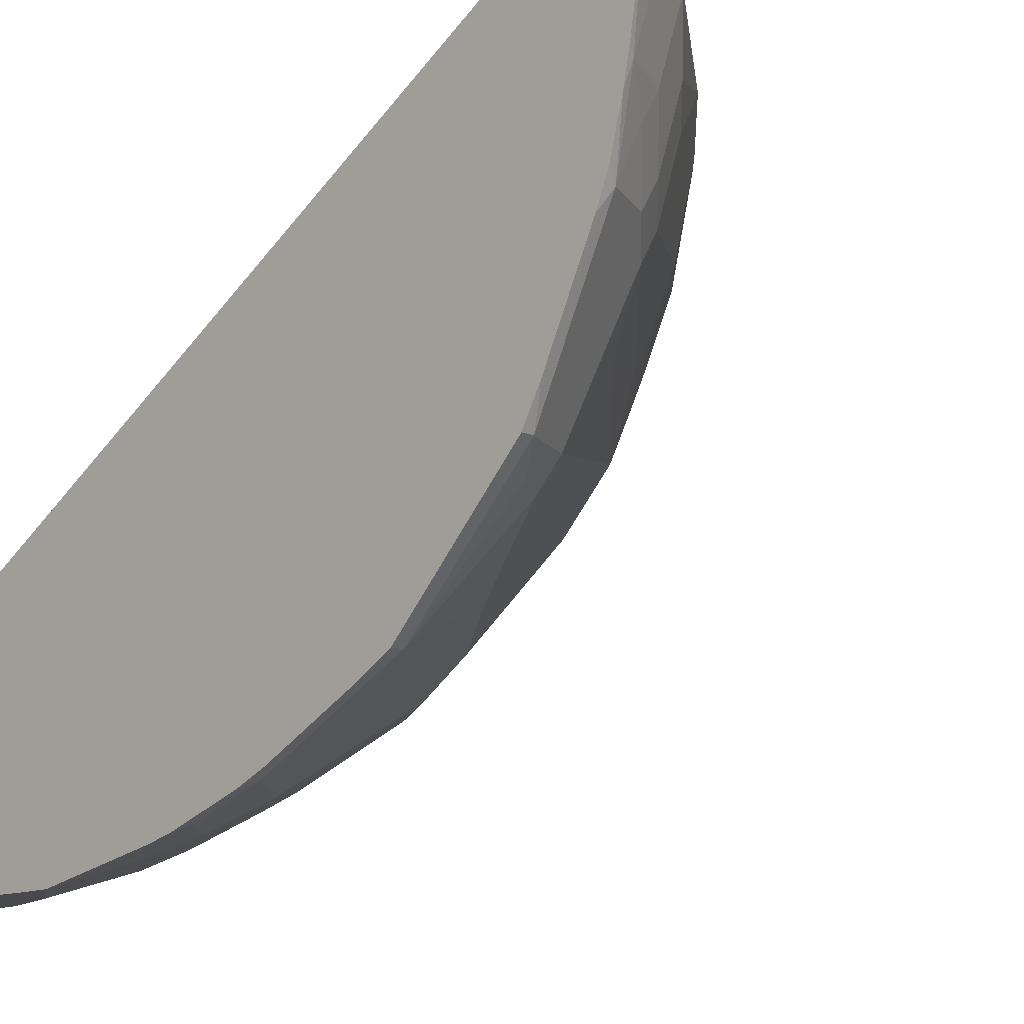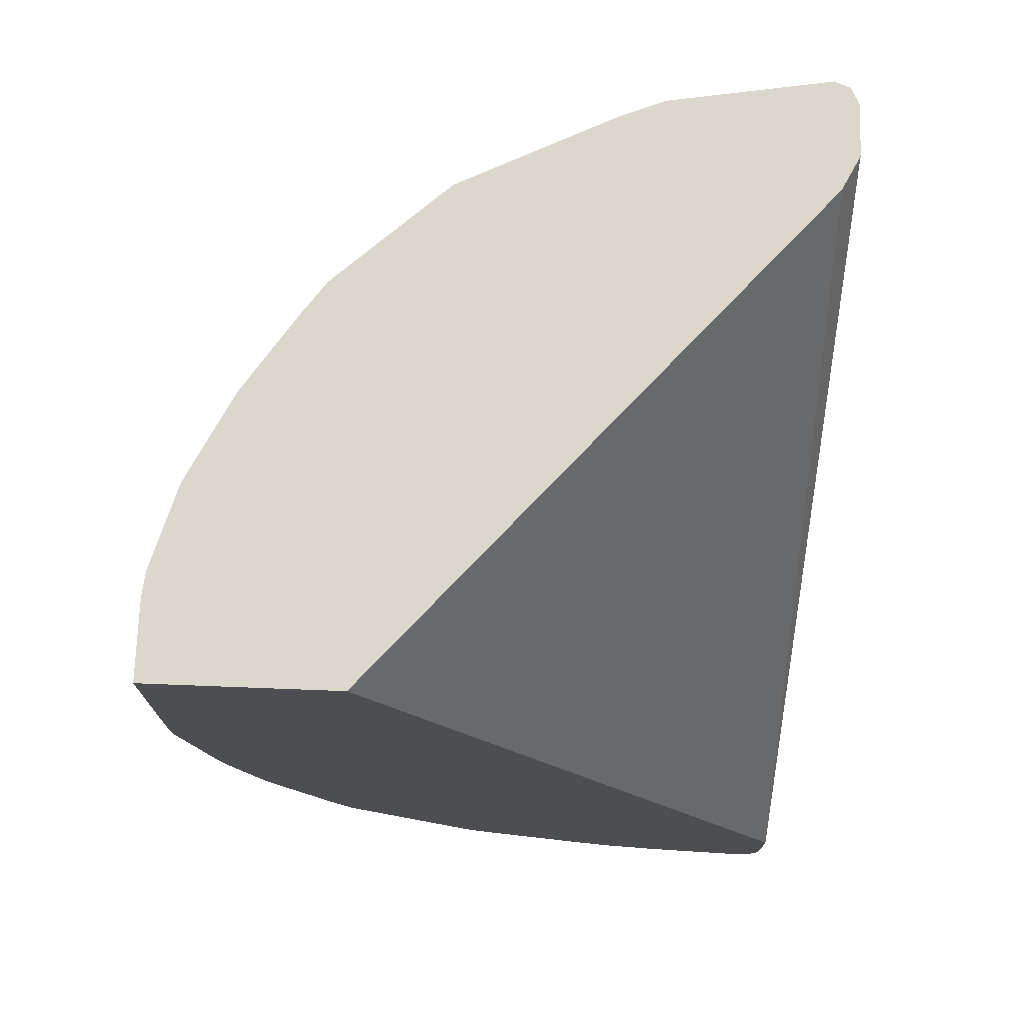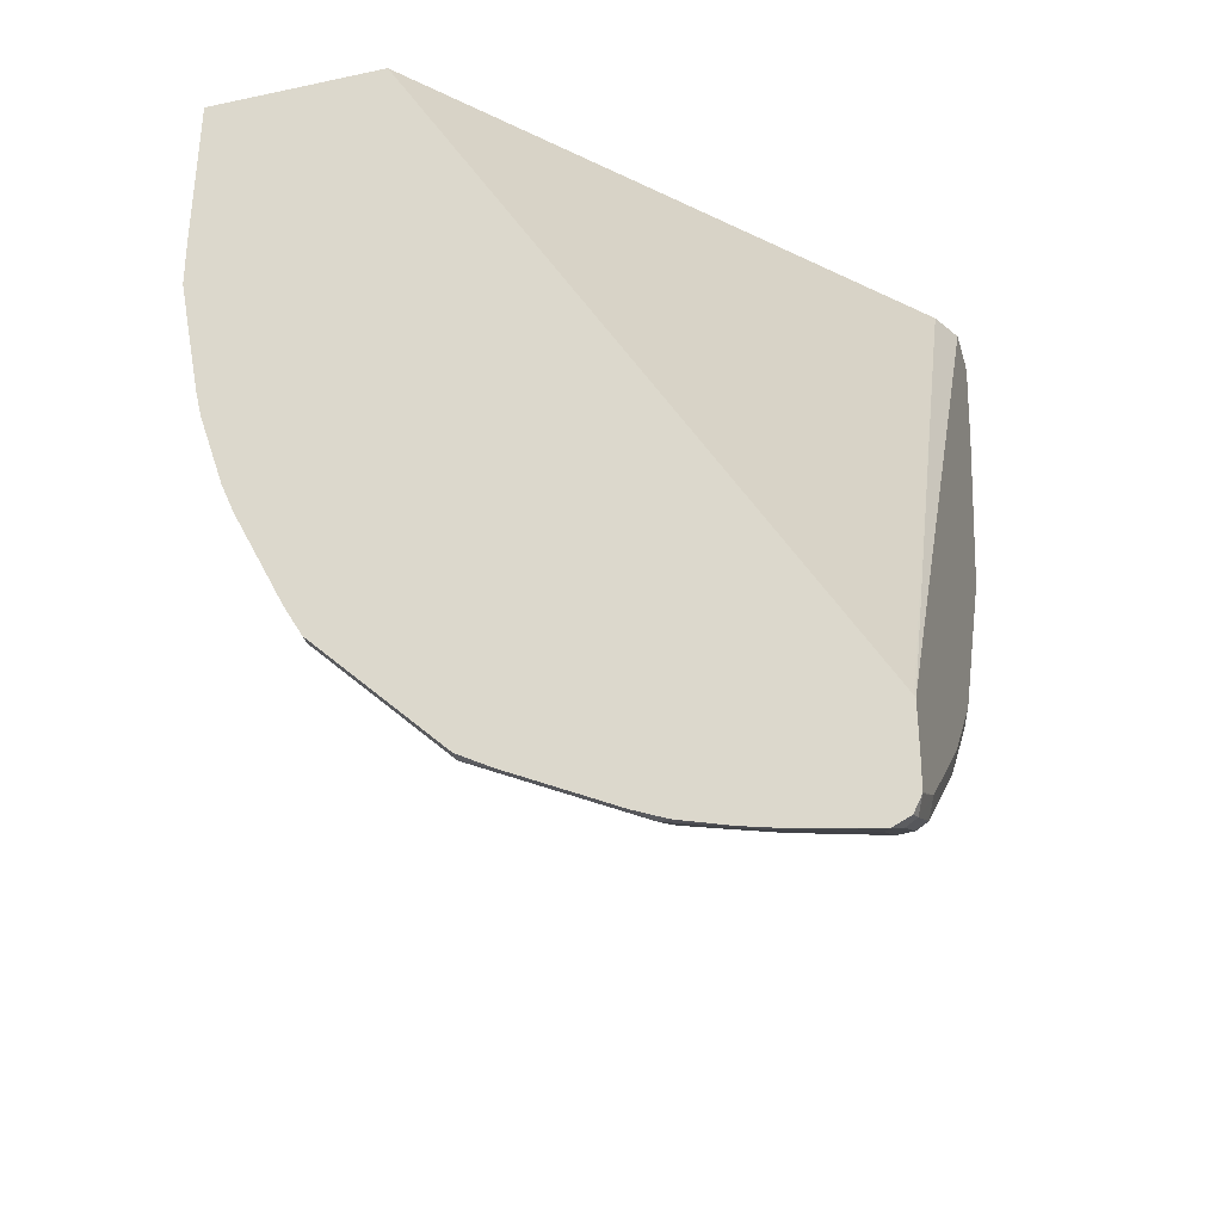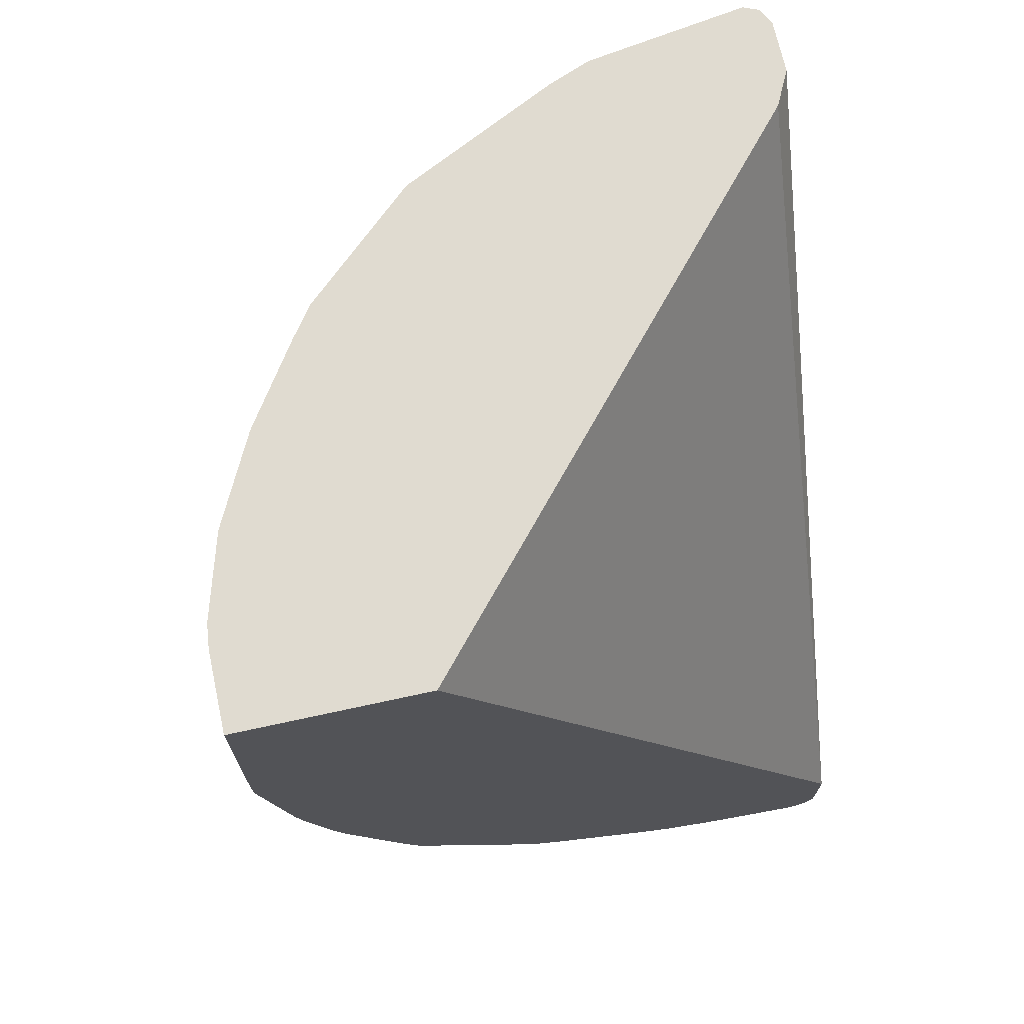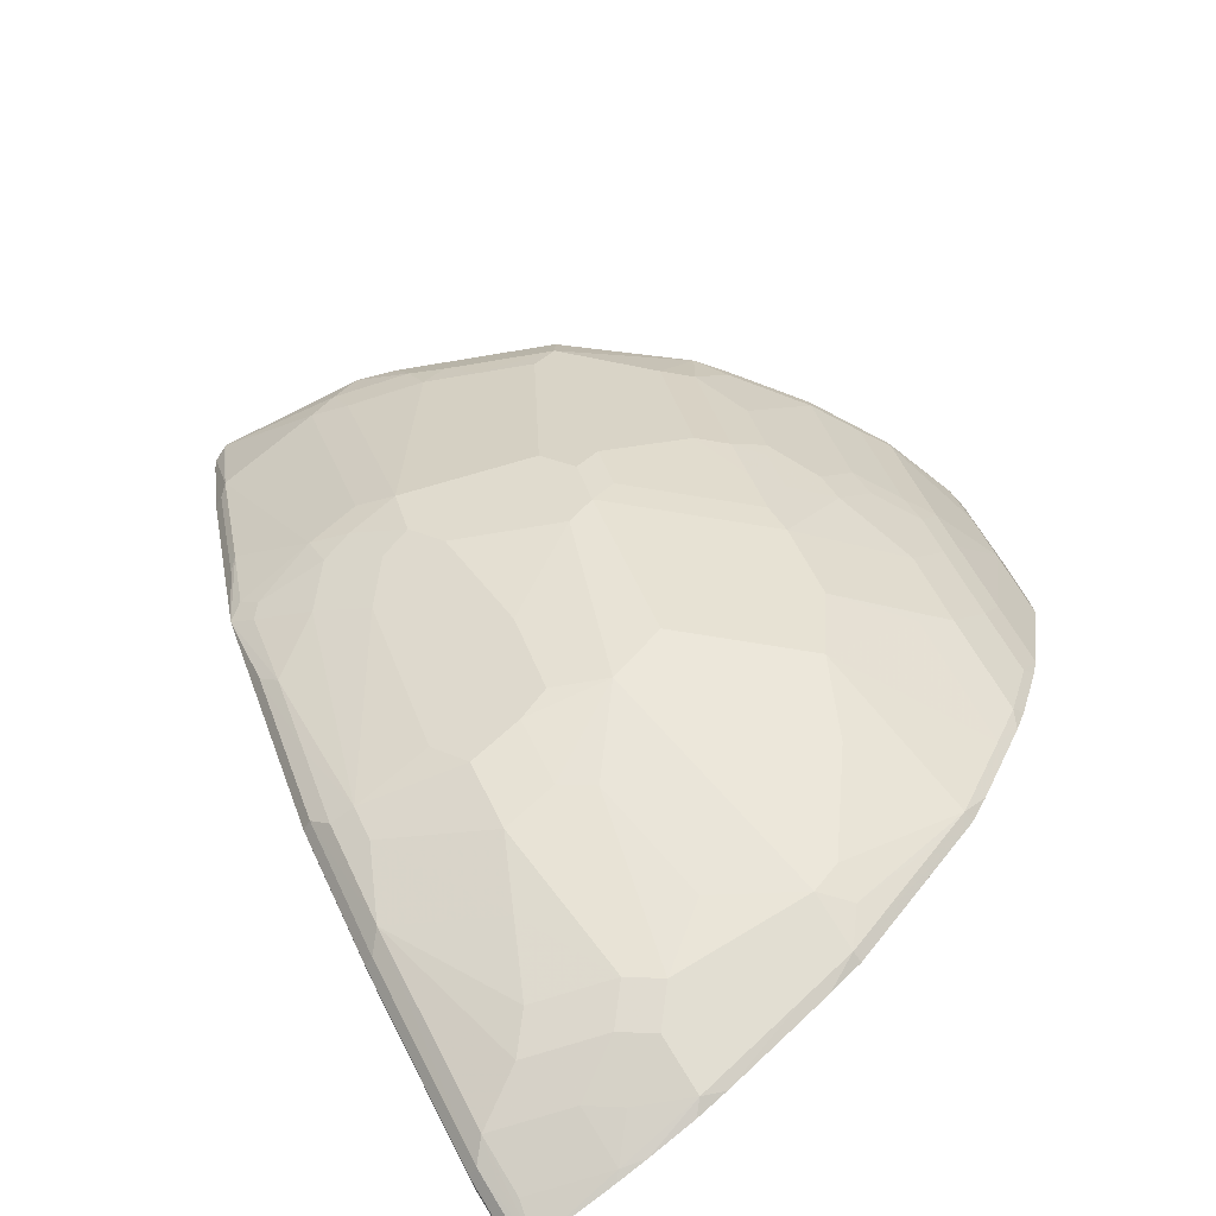
<metadata>
{"format":"obj","ext":"obj","renderer":"f3d","projection":"perspective","resolution":1024,"background":"white","views":[{"elev":-12.1,"azim":136.2,"up":"+Y"},{"elev":73.1,"azim":92.2,"up":"+Z"},{"elev":-34.6,"azim":105.9,"up":"+Z"},{"elev":70.1,"azim":77.7,"up":"+Z"},{"elev":-76.2,"azim":-54.1,"up":"+Z"}]}
</metadata>
<code>
v -0.4951 -0.2475 -0.2682
v -0.4754 -0.247 -0.3089
v -0.4754 -0.2473 -0.2886
v -0.4754 -0.2475 -0.2682
v -0.5157 -0.2475 -0.2475
v -0.5157 -0.2269 -0.3713
v -0.4951 -0.2269 -0.3919
v -0.4754 -0.2267 -0.4124
v -0.4754 -0.2475 -0.134
v -0.5363 -0.2475 -0.1857
v -0.5776 -0.2269 -0.2682
v -0.5569 -0.2269 -0.3095
v -0.526 -0.2166 -0.4023
v -0.4848 -0.2166 -0.4435
v -0.4754 -0.2212 -0.4342
v -0.4754 -0.1026 -0.134
v -0.5363 -0.2475 -0.134
v -0.5982 -0.2269 -0.2063
v -0.5549 -0.2454 -0.134
v -0.6188 -0.2269 -0.1444
v -0.6051 -0.2131 -0.2751
v -0.5879 -0.2166 -0.2991
v -0.5673 -0.2166 -0.3404
v -0.5466 -0.1959 -0.4435
v -0.526 -0.1959 -0.4641
v -0.4848 -0.1959 -0.5053
v -0.4754 -0.2006 -0.496
v -0.8594 0.2338 -0.134
v -0.4754 0.2465 -0.7406
v -0.6257 -0.2131 -0.2132
v -0.6188 -0.2269 -0.134
v -0.6497 -0.2115 -0.134
v -0.6463 -0.2131 -0.1513
v -0.6463 -0.1925 -0.2751
v -0.6291 -0.1959 -0.2991
v -0.6498 -0.1753 -0.3404
v -0.5879 -0.1959 -0.3816
v -0.6704 -0.134 -0.4229
v -0.6291 -0.134 -0.4847
v -0.5673 -0.1753 -0.4641
v -0.4848 -0.1753 -0.5466
v -0.4754 -0.1903 -0.5203
v -0.8665 0.2373 -0.134
v -0.4754 0.2475 -0.7425
v -0.6669 -0.1925 -0.2132
v -0.6703 -0.2011 -0.134
v -0.6876 -0.1925 -0.1513
v -0.6669 -0.1719 -0.3163
v -0.691 -0.1547 -0.3197
v -0.6841 -0.1478 -0.3542
v -0.691 -0.1134 -0.4229
v -0.6085 -0.1134 -0.5466
v -0.6876 -0.1306 -0.3988
v -0.4848 -0.134 -0.6291
v -0.4754 -0.149 -0.6028
v -0.8869 0.2475 -0.134
v -0.4754 0.2475 -0.7838
v -0.6876 -0.1719 -0.2544
v -0.6876 -0.1925 -0.134
v -0.7494 -0.1512 -0.1513
v -0.7082 -0.1719 -0.1925
v -0.7082 -0.1512 -0.2957
v -0.7048 -0.1478 -0.3128
v -0.7529 -0.05156 -0.4229
v -0.6704 -0.05156 -0.5466
v -0.7082 -0.11 -0.3988
v -0.7701 -0.04812 -0.3988
v -0.691 0.01027 -0.5878
v -0.526 -0.03092 -0.7116
v -0.5673 -0.0928 -0.6085
v -0.7082 -0.1306 -0.3575
v -0.7494 -0.11 -0.3163
v -0.526 -0.05156 -0.6909
v -0.5019 -0.04812 -0.7082
v -0.4848 -0.1134 -0.6497
v -0.4754 -0.1247 -0.6384
v -0.4754 -0.134 -0.6291
v -0.9282 0.2475 -0.134
v -0.4754 0.2471 -0.8044
v -0.5157 0.2475 -0.7838
v -0.7494 -0.1512 -0.134
v -0.7735 -0.134 -0.1341
v -0.7701 -0.1306 -0.1925
v -0.7288 -0.1512 -0.2338
v -0.7494 -0.1306 -0.2544
v -0.7288 -0.1306 -0.3163
v -0.7735 -0.03092 -0.4229
v -0.691 -0.03092 -0.5466
v -0.7907 -0.04812 -0.3575
v -0.7116 0.05156 -0.5878
v -0.7082 0.07559 -0.605
v -0.6669 0.07559 -0.6462
v -0.6498 0.05156 -0.6497
v -0.5673 0.03092 -0.7116
v -0.7735 -0.01027 -0.4435
v -0.7529 0.05156 -0.5259
v -0.5466 0.07215 -0.7529
v -0.526 0.01027 -0.7322
v -0.4848 -0.03092 -0.7322
v -0.7701 -0.11 -0.2544
v -0.4848 -0.05156 -0.7116
v -0.4754 -0.05156 -0.7116
v -0.9282 0.2475 -0.1444
v -0.9419 0.2406 -0.134
v -0.4754 0.247 -0.8054
v -0.4848 0.2423 -0.8147
v -0.526 0.2423 -0.7941
v -0.6394 0.2475 -0.6807
v -0.7734 -0.1341 -0.134
v -0.7735 -0.1339 -0.134
v -0.8526 -0.04812 -0.134
v -0.8526 -0.04812 -0.1719
v -0.7907 -0.11 -0.1925
v -0.7941 0.01027 -0.4229
v -0.7941 -0.03092 -0.3816
v -0.8113 -0.02748 -0.3369
v -0.8079 -0.02403 -0.3542
v -0.8319 -0.04812 -0.2338
v -0.8147 0.07215 -0.4435
v -0.7494 0.07559 -0.5432
v -0.7082 0.1169 -0.6256
v -0.7701 0.1375 -0.5432
v -0.6669 0.1169 -0.6669
v -0.6498 0.0928 -0.6703
v -0.7941 0.03092 -0.4435
v -0.5638 0.09624 -0.7494
v -0.526 0.0928 -0.7735
v -0.5054 0.07215 -0.7735
v -0.4848 0.01027 -0.7529
v -0.4754 0.07782 -0.7885
v -0.4754 -0.004652 -0.7472
v -0.4754 -0.03092 -0.7322
v -0.9076 0.2475 -0.2269
v -0.9385 0.2423 -0.1547
v -0.9419 0.2406 -0.1444
v -0.9467 0.2289 -0.134
v -0.4754 0.2408 -0.8178
v -0.4754 0.2274 -0.8246
v -0.4882 0.2338 -0.8182
v -0.5294 0.2338 -0.7975
v -0.6498 0.2423 -0.6909
v -0.6807 0.2475 -0.6394
v -0.8801 0.006833 -0.134
v -0.8801 0.006833 -0.1582
v -0.8869 0.02059 -0.1651
v -0.8938 0.03436 -0.1719
v -0.8766 0.01027 -0.196
v -0.856 -0.03092 -0.196
v -0.8147 0.01027 -0.3816
v -0.8147 0.03092 -0.4023
v -0.8354 0.07215 -0.4023
v -0.8147 -0.01027 -0.361
v -0.8354 -0.03092 -0.2579
v -0.8354 0.0928 -0.4229
v -0.8113 0.09624 -0.4607
v -0.7288 0.1375 -0.605
v -0.7288 0.1994 -0.6256
v -0.7082 0.1994 -0.6462
v -0.8319 0.1169 -0.4401
v -0.8113 0.1375 -0.4812
v -0.6257 0.1375 -0.7082
v -0.5844 0.1581 -0.7494
v -0.5432 0.1169 -0.77
v -0.5054 0.134 -0.7941
v -0.4848 0.0928 -0.7941
v -0.4754 0.1021 -0.7988
v -0.8663 0.2475 -0.3507
v -0.9179 0.2423 -0.2373
v -0.9454 0.2303 -0.141
v -0.9213 0.2406 -0.2269
v -0.9282 0.2269 -0.2269
v -0.9261 0.1052 -0.134
v -0.9282 0.1444 -0.1857
v -0.9282 0.1238 -0.1651
v -0.4754 0.164 -0.8142
v -0.4813 0.1581 -0.8113
v -0.5019 0.22 -0.8113
v -0.5432 0.22 -0.7906
v -0.5157 0.2269 -0.8044
v -0.6669 0.22 -0.6876
v -0.6532 0.2338 -0.6944
v -0.691 0.2423 -0.6497
v -0.7322 0.2423 -0.6085
v -0.7219 0.2475 -0.5981
v -0.9128 0.07225 -0.134
v -0.9076 0.06188 -0.1651
v -0.8972 0.05156 -0.196
v -0.856 0.0928 -0.3816
v -0.856 0.134 -0.4023
v -0.7288 0.22 -0.6256
v -0.8319 0.1788 -0.4607
v -0.8113 0.22 -0.5019
v -0.7701 0.22 -0.5638
v -0.7082 0.22 -0.6462
v -0.8526 0.1581 -0.4195
v -0.5638 0.1788 -0.77
v -0.5226 0.1581 -0.7906
v -0.4754 0.1397 -0.8091
v -0.8457 0.2475 -0.4126
v -0.856 0.2423 -0.4229
v -0.9007 0.2338 -0.3026
v -0.9213 0.2338 -0.2407
v -0.8869 0.2269 -0.3507
v -0.8663 0.165 -0.3919
v -0.9179 0.1134 -0.196
v -0.8663 0.1238 -0.3713
v -0.8869 0.1031 -0.2888
v -0.7356 0.2338 -0.6119
v -0.6944 0.2338 -0.6531
v -0.7769 0.2338 -0.55
v -0.8044 0.2475 -0.4745
v -0.7632 0.2475 -0.5363
v -0.856 0.2166 -0.4229
v -0.8491 0.2234 -0.4366
v -0.8182 0.2338 -0.4881
v -0.8629 0.2303 -0.4091
v -0.8801 0.2338 -0.3644
f 1 2 3
f 120 155 122
f 119 155 120
f 119 159 155
f 119 154 159
f 119 151 154
f 116 153 152
f 116 118 153
f 116 152 117
f 115 152 149
f 115 117 152
f 114 151 119
f 114 150 151
f 114 149 150
f 114 119 125
f 112 153 118
f 112 148 153
f 112 147 148
f 112 146 147
f 112 145 146
f 112 144 145
f 111 144 112
f 111 143 144
f 108 182 142
f 121 156 157
f 108 141 182
f 121 157 158
f 121 122 156
f 136 173 174
f 136 171 173
f 136 169 171
f 135 171 169
f 135 170 171
f 135 169 136
f 134 170 135
f 134 168 170
f 133 167 168
f 130 165 166
f 129 165 130
f 128 165 129
f 127 164 165
f 127 197 164
f 127 163 197
f 126 161 162
f 126 196 163
f 126 162 196
f 123 158 161
f 123 161 126
f 122 160 157
f 122 159 160
f 122 155 159
f 121 158 123
f 136 174 172
f 107 181 141
f 106 140 107
f 92 124 93
f 92 123 124
f 91 122 121
f 91 120 122
f 91 123 92
f 91 121 123
f 90 120 91
f 90 119 120
f 90 96 119
f 89 118 116
f 89 117 115
f 89 116 117
f 87 149 114
f 87 115 149
f 87 125 95
f 87 114 125
f 83 100 85
f 83 113 100
f 82 113 83
f 82 112 113
f 82 111 112
f 82 110 111
f 82 109 110
f 93 124 97
f 107 140 181
f 93 97 94
f 96 125 119
f 106 139 140
f 106 138 139
f 106 137 138
f 105 137 106
f 104 135 136
f 103 134 135
f 103 168 134
f 103 133 168
f 100 112 118
f 100 113 112
f 99 102 101
f 99 132 102
f 99 131 132
f 99 130 131
f 99 129 130
f 97 123 126
f 97 124 123
f 97 129 98
f 97 128 129
f 97 165 128
f 97 127 165
f 97 163 127
f 97 126 163
f 95 125 96
f 81 109 82
f 138 175 176
f 138 177 178
f 183 211 212
f 183 200 211
f 183 215 200
f 183 210 215
f 183 208 210
f 182 208 183
f 182 209 208
f 180 209 181
f 180 208 209
f 180 194 208
f 178 196 180
f 176 178 177
f 176 197 178
f 175 198 176
f 174 187 186
f 174 205 187
f 173 207 205
f 173 206 207
f 173 204 206
f 173 205 174
f 172 186 185
f 172 174 186
f 171 204 173
f 183 212 184
f 171 203 204
f 187 205 207
f 188 207 206
f 204 216 213
f 203 216 204
f 201 217 203
f 200 217 201
f 200 203 217
f 200 216 203
f 200 213 216
f 200 214 213
f 199 211 200
f 195 204 213
f 193 210 208
f 193 215 210
f 192 200 215
f 192 214 200
f 192 215 193
f 191 214 192
f 191 213 214
f 191 195 213
f 190 193 208
f 190 208 194
f 189 204 195
f 189 206 204
f 188 206 189
f 187 207 188
f 138 176 177
f 171 201 203
f 170 202 171
f 151 188 154
f 149 152 188
f 149 151 150
f 149 188 151
f 148 152 153
f 147 152 148
f 147 187 152
f 146 187 147
f 146 186 187
f 146 185 186
f 145 185 146
f 144 185 145
f 143 185 144
f 142 183 184
f 142 182 183
f 141 209 182
f 141 181 209
f 140 180 181
f 140 178 180
f 140 179 178
f 138 140 139
f 138 179 140
f 138 178 179
f 152 187 188
f 171 202 201
f 154 188 189
f 154 195 159
f 168 200 201
f 168 202 170
f 168 201 202
f 167 200 168
f 167 199 200
f 165 198 166
f 165 176 198
f 164 197 176
f 164 176 165
f 163 178 197
f 163 196 178
f 162 180 196
f 161 180 162
f 159 191 160
f 159 195 191
f 158 180 161
f 158 194 180
f 157 193 190
f 157 192 193
f 157 191 192
f 157 160 191
f 157 194 158
f 157 190 194
f 154 189 195
f 80 141 108
f 122 157 156
f 80 106 107
f 14 27 15
f 14 26 27
f 14 25 26
f 13 37 24
f 13 23 37
f 13 25 14
f 13 24 25
f 12 23 13
f 12 22 23
f 11 30 21
f 11 18 30
f 11 22 12
f 11 21 22
f 10 20 18
f 10 19 20
f 10 17 19
f 9 19 17
f 9 31 19
f 9 32 31
f 9 46 32
f 9 59 46
f 9 81 59
f 9 109 81
f 16 29 28
f 9 110 109
f 18 20 33
f 19 31 20
f 32 47 33
f 32 46 47
f 30 47 45
f 30 33 47
f 28 44 43
f 28 29 44
f 26 42 27
f 26 41 42
f 25 41 26
f 24 37 38
f 24 41 25
f 24 40 41
f 24 39 40
f 24 38 39
f 23 36 37
f 22 36 23
f 22 35 36
f 21 45 34
f 21 30 45
f 21 35 22
f 21 34 35
f 20 32 33
f 20 31 32
f 18 33 30
f 34 48 36
f 9 111 110
f 9 185 143
f 2 175 138
f 2 198 175
f 80 107 141
f 2 130 166
f 2 131 130
f 2 132 131
f 2 102 132
f 2 76 102
f 2 77 76
f 2 55 77
f 2 42 55
f 2 27 42
f 2 15 27
f 2 8 15
f 2 7 8
f 2 6 7
f 2 5 6
f 1 5 2
f 1 10 5
f 1 17 10
f 1 9 17
f 1 4 9
f 1 3 4
f 2 138 137
f 9 143 111
f 2 137 105
f 2 79 57
f 9 172 185
f 9 136 172
f 9 104 136
f 9 78 104
f 9 56 78
f 9 43 56
f 9 28 43
f 9 16 28
f 8 14 15
f 8 13 14
f 6 8 7
f 6 13 8
f 6 12 13
f 5 12 6
f 5 11 12
f 5 18 11
f 5 10 18
f 2 4 3
f 2 9 4
f 2 16 9
f 2 29 16
f 2 44 29
f 2 57 44
f 2 105 79
f 34 36 35
f 2 166 198
f 34 58 48
f 68 91 92
f 68 90 91
f 67 115 87
f 67 89 115
f 67 72 89
f 66 72 67
f 65 88 68
f 64 67 87
f 64 88 65
f 64 87 88
f 63 86 71
f 62 83 85
f 62 84 83
f 62 86 63
f 62 85 86
f 61 84 62
f 61 83 84
f 60 83 61
f 60 82 83
f 60 81 82
f 58 61 62
f 57 79 80
f 54 77 55
f 68 92 93
f 54 76 77
f 68 93 94
f 68 88 87
f 34 45 58
f 80 105 106
f 79 105 80
f 78 135 104
f 78 103 135
f 76 101 102
f 75 101 76
f 74 101 75
f 74 99 101
f 72 118 89
f 72 100 118
f 72 86 85
f 71 86 72
f 69 73 70
f 69 74 73
f 69 99 74
f 69 129 99
f 69 98 129
f 69 97 98
f 69 94 97
f 68 96 90
f 68 95 96
f 68 87 95
f 68 94 69
f 54 75 76
f 72 85 100
f 54 73 74
f 44 211 199
f 44 212 211
f 44 184 212
f 44 142 184
f 44 108 142
f 44 80 108
f 44 57 80
f 43 44 56
f 41 55 42
f 41 54 55
f 41 52 54
f 40 52 41
f 39 52 40
f 38 66 51
f 38 53 66
f 38 50 53
f 38 51 52
f 36 38 37
f 36 50 38
f 36 49 50
f 36 62 49
f 54 74 75
f 36 48 62
f 44 199 167
f 44 167 133
f 38 52 39
f 44 103 78
f 53 72 66
f 44 133 103
f 54 70 73
f 53 71 72
f 52 70 54
f 52 69 70
f 52 65 68
f 51 67 64
f 51 66 67
f 51 65 52
f 51 64 65
f 50 71 53
f 52 68 69
f 45 61 58
f 50 63 71
f 46 59 47
f 47 81 60
f 44 78 56
f 47 59 81
f 48 58 62
f 49 62 63
f 49 63 50
f 47 60 61
f 45 47 61

</code>
